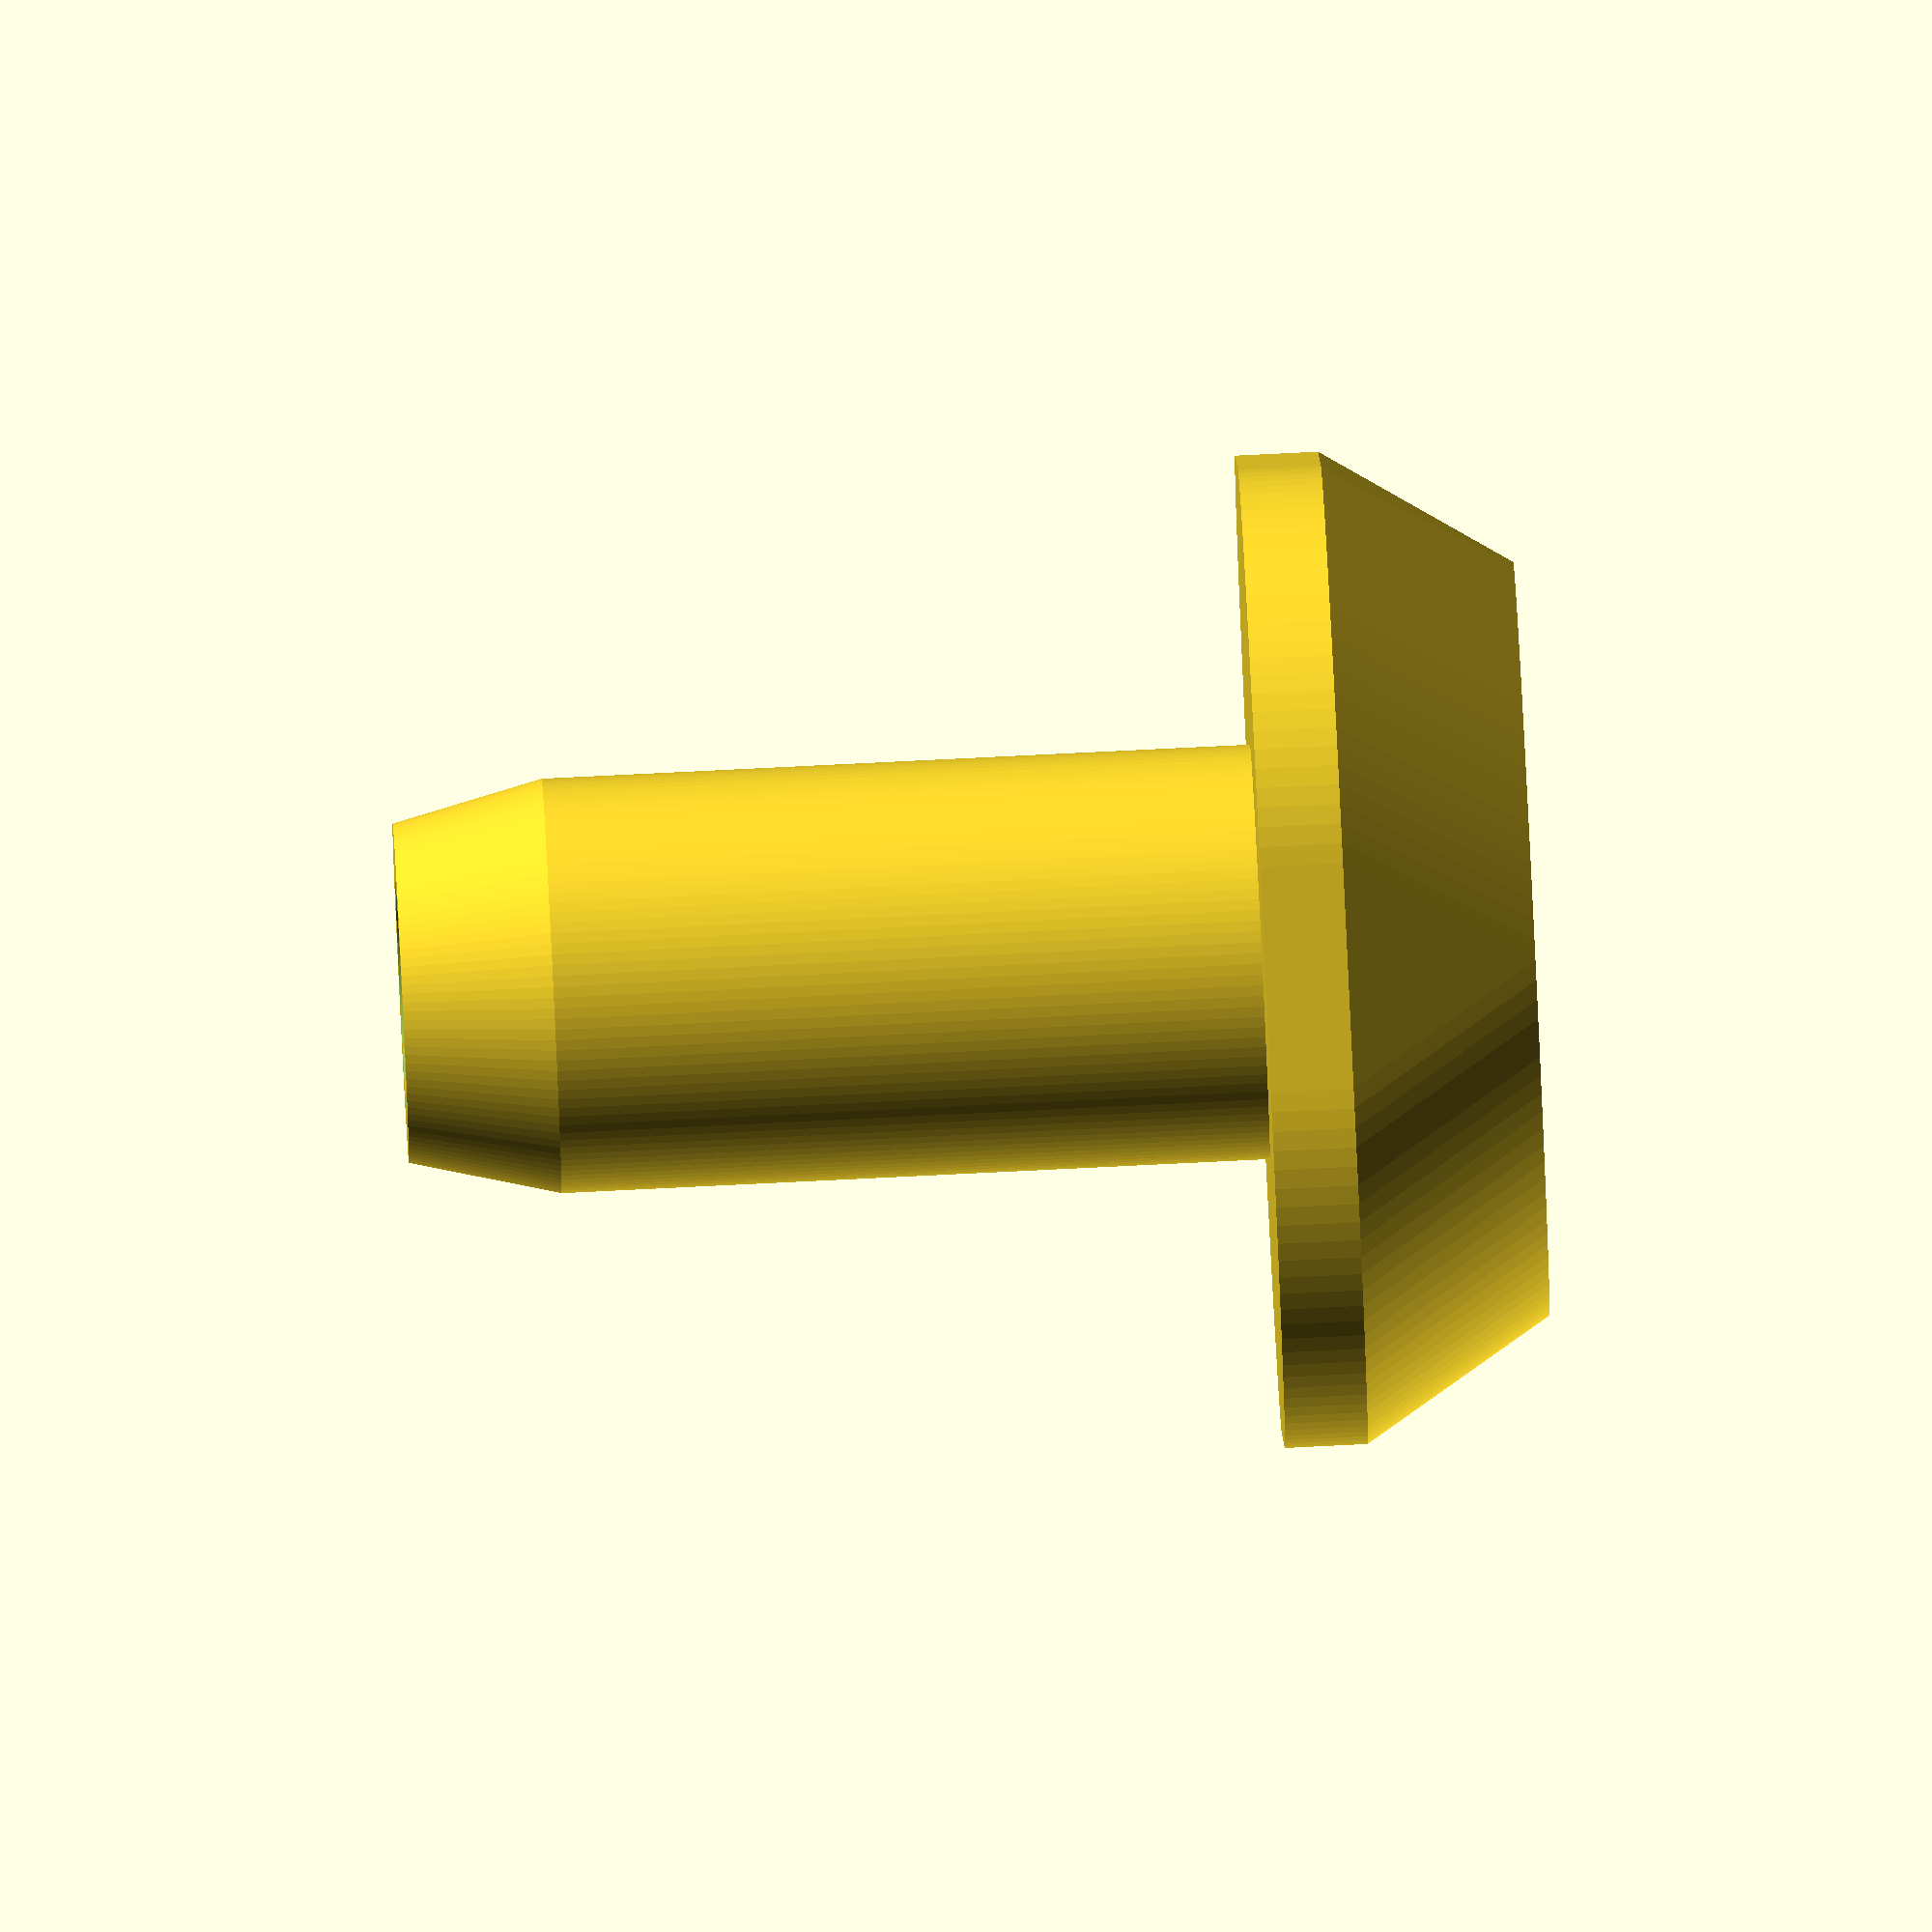
<openscad>
$fn=120;
H=15;
m=0; // 0.3; // Zero for resin
difference()
{
    union()
    {
        hull()
        {
             cylinder(d=10,h=1);
             rotate([0,0,45])translate([0,0,3])minkowski()
             {
                cube([3,3,1],center=true);
                cylinder(r=5,h=0.1);
             }
        }
        cylinder(d=5.5,h=H-2);
        translate([0,0,H-2])cylinder(d2=4.5,d1=5.5,h=2);
    }
    translate([0,0,H-2])cube([2+m,2+m,4],center=true);
    translate([0,0,H-1])cylinder(d=3+m,h=2);
}

</openscad>
<views>
elev=100.1 azim=238.4 roll=92.8 proj=o view=solid
</views>
